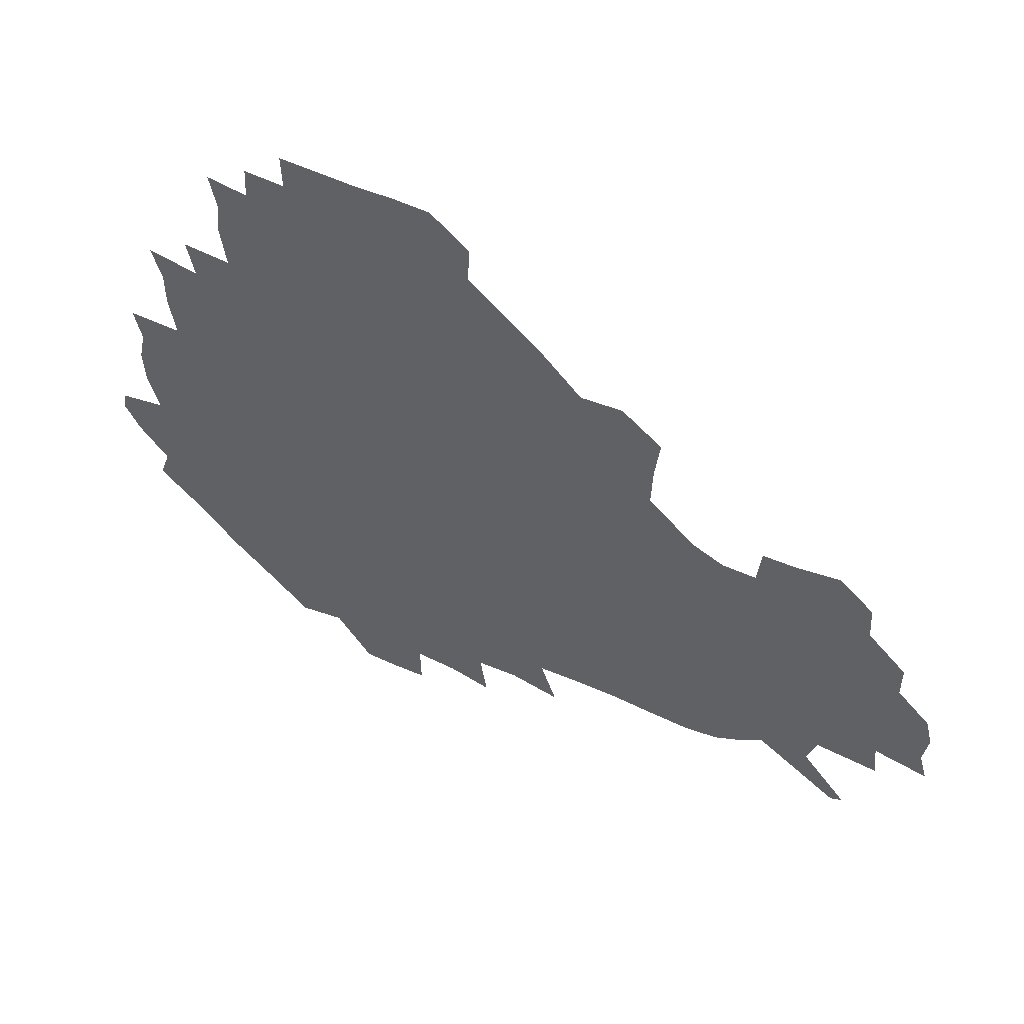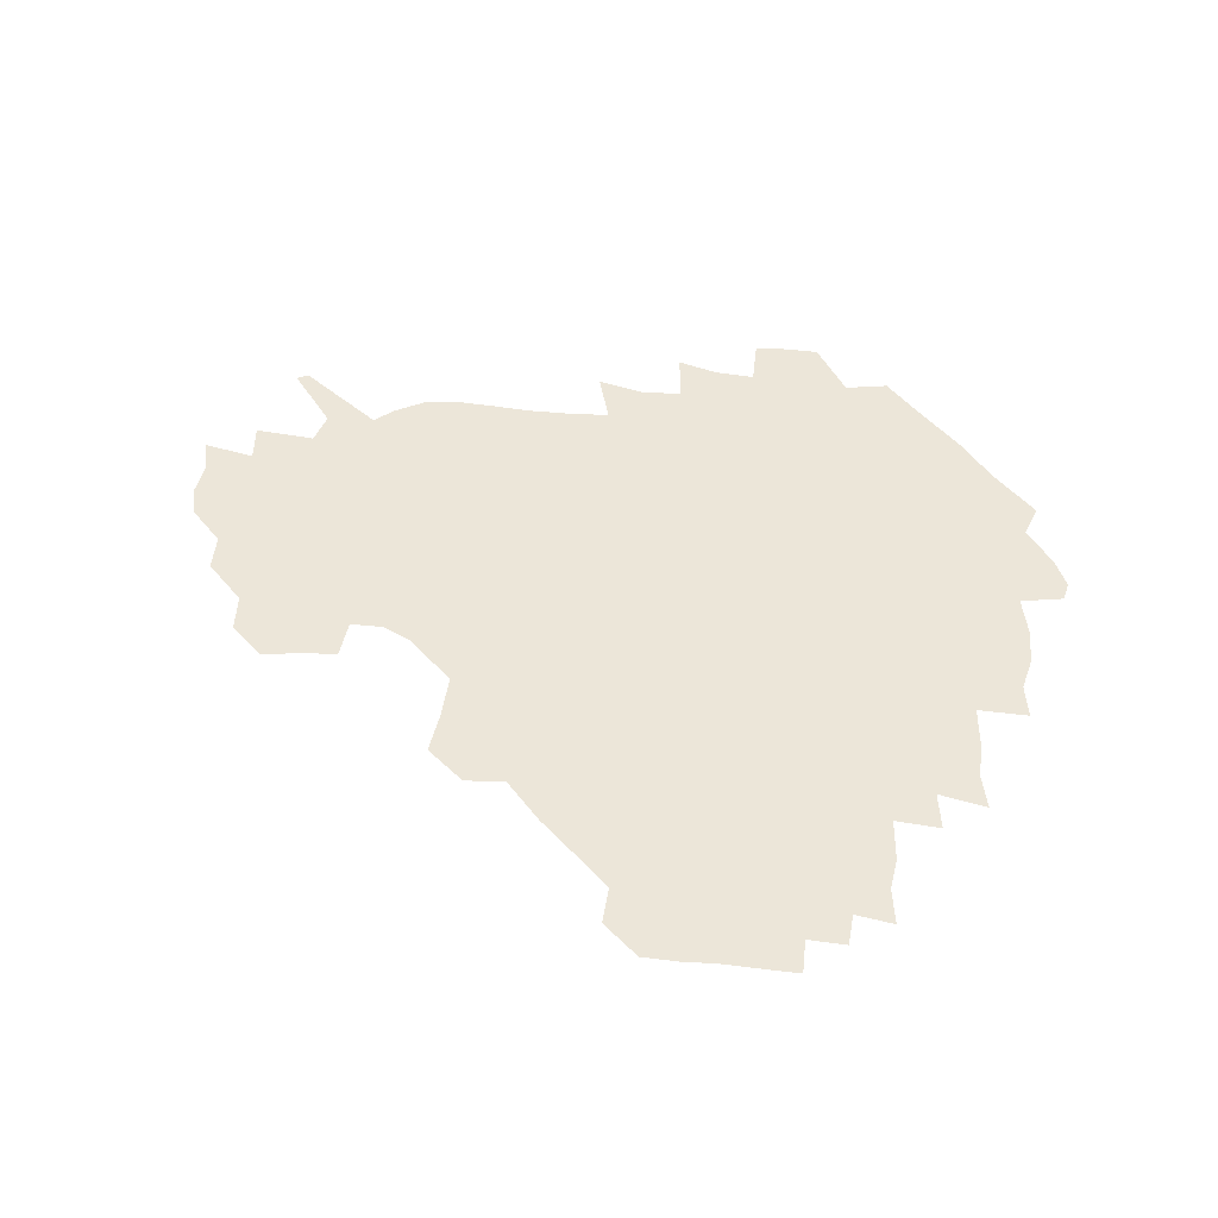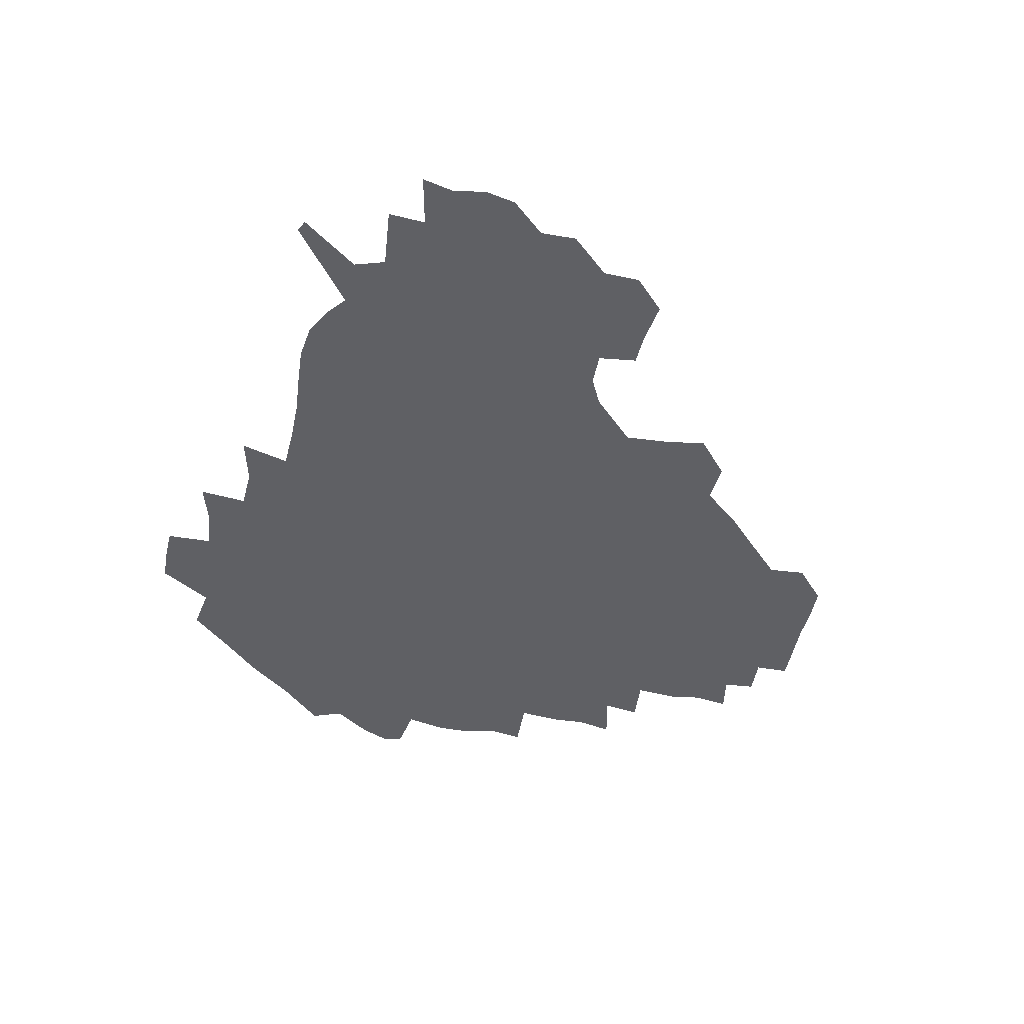
<metadata>
{"format":"obj","ext":"obj","renderer":"f3d","projection":"perspective","resolution":1024,"background":"white","views":[{"elev":55.6,"azim":25.9,"up":"+Y"},{"elev":49.3,"azim":-172.7,"up":"+Z"},{"elev":-45.0,"azim":79.8,"up":"+Z"}]}
</metadata>
<code>
v 238.5 187.1 0
v 232.4 199.6 0
v 234.1 207.7 0
v 246.1 158 0
v 250.7 171.6 0
v 252.2 184.5 0
v 253.8 197.6 0
v 252.5 211.4 0
v 248.1 228.9 0
v 247.6 244.1 0
v 250.6 257.9 0
v 247.6 272.5 0
v 265 139.8 0
v 270.8 154.7 0
v 272.8 168.8 0
v 274.1 182.7 0
v 270.7 197.3 0
v 270.9 211.2 0
v 271.2 226 0
v 272.9 241 0
v 271.3 256.4 0
v 269.2 272.3 0
v 266.8 290.6 0
v 266.9 305.3 0
v 263 320.4 0
v 280.8 121.5 0
v 286 138.3 0
v 290.7 153.9 0
v 291.7 167.9 0
v 289.6 182.1 0
v 288.5 196.5 0
v 288.7 210.7 0
v 287 225.6 0
v 288.7 239.9 0
v 289.2 254.5 0
v 287.7 269.8 0
v 285.7 286.3 0
v 284.7 301.8 0
v 283.7 316.6 0
v 280.6 332.7 0
v 298.3 104.7 0
v 301.5 122.7 0
v 304.3 138.9 0
v 306 153.6 0
v 306.5 167.6 0
v 305.7 181.6 0
v 305.2 195.8 0
v 304.3 210.4 0
v 304.3 224.9 0
v 303.4 239.5 0
v 305 253.5 0
v 303.9 268.6 0
v 302.1 284.8 0
v 299.7 301.6 0
v 300.4 316 0
v 300 331.5 0
v 297.7 349.7 0
v 299.2 363.5 0
v 296.3 379.2 0
v 314.7 88.16 0
v 316.3 106.6 0
v 317.9 123.5 0
v 319 138.7 0
v 320.3 153.6 0
v 320.7 167.6 0
v 320.3 181.5 0
v 319.7 195.7 0
v 319.8 209.9 0
v 320.1 224.2 0
v 320 238.6 0
v 319 253.6 0
v 317.9 269.2 0
v 317.3 284.4 0
v 316.3 300.2 0
v 314.5 316.7 0
v 316.2 330.8 0
v 316.1 346.1 0
v 315.5 361.2 0
v 312.8 376.8 0
v 313.6 390.6 0
v 333.1 91.77 0
v 332.7 108.5 0
v 333.1 124.2 0
v 333.8 139.4 0
v 334.1 153.6 0
v 334.5 167.7 0
v 334.5 181.6 0
v 334.6 195.6 0
v 334 209.9 0
v 334.2 224.1 0
v 334.5 238.2 0
v 333.1 253.7 0
v 334.3 267.5 0
v 332.5 284 0
v 331.1 300.5 0
v 331.3 315.5 0
v 331.4 330.4 0
v 331 345.9 0
v 330.9 360.8 0
v 330.4 375.7 0
v 329.9 390.2 0
v 329.6 405.1 0
v 348 69.71 0
v 347.1 91.64 0
v 347.1 109 0
v 347.8 125.7 0
v 347.9 140 0
v 347.9 153.8 0
v 348.1 167.9 0
v 348.2 181.7 0
v 348.5 195.6 0
v 348.4 209.8 0
v 348.8 223.9 0
v 348.5 238.4 0
v 349 252.3 0
v 348.2 267.8 0
v 346.8 284.8 0
v 346.6 299.8 0
v 346.3 315.4 0
v 346.5 330.2 0
v 346.2 345.5 0
v 345.9 360.7 0
v 346.5 375 0
v 344.9 390.9 0
v 345.4 405.1 0
v 361.8 69.62 0
v 361.3 92.83 0
v 361.3 109.5 0
v 361.6 126.3 0
v 361.5 139.9 0
v 361.6 153.7 0
v 361.7 167.7 0
v 361.8 181.8 0
v 362 195.9 0
v 362.3 210 0
v 362.3 224.3 0
v 362.5 238.5 0
v 362.7 252.6 0
v 363 266.5 0
v 361.1 285 0
v 360.8 301.6 0
v 361.1 315.6 0
v 360.9 331 0
v 361.3 345.4 0
v 361 360.5 0
v 361.4 375 0
v 361 390.2 0
v 360.9 404.9 0
v 376 70.53 0
v 375.8 90.12 0
v 375.5 109.6 0
v 374.9 126.9 0
v 375.3 140.1 0
v 375.3 153.8 0
v 375.5 167.8 0
v 375.6 181.8 0
v 375.8 196 0
v 376.1 210.3 0
v 376.2 224.6 0
v 376.4 238.6 0
v 377.3 252 0
v 376.9 266.9 0
v 376.3 283 0
v 375.2 301.4 0
v 375.6 316.4 0
v 375.7 331.3 0
v 376.1 345.4 0
v 376.1 360.3 0
v 376.1 375.3 0
v 375.9 390.6 0
v 375.8 405.8 0
v 392.9 89.28 0
v 390.4 109.3 0
v 390.2 124.5 0
v 389.2 140 0
v 389 154.3 0
v 389.4 167.9 0
v 389.4 182.2 0
v 389.6 196.2 0
v 390.1 210.6 0
v 390.2 224.9 0
v 390.5 238.6 0
v 390.8 252.5 0
v 390.8 267.7 0
v 390.6 283.6 0
v 390.3 300 0
v 390 317.2 0
v 390.5 331.6 0
v 390.9 346.1 0
v 390.9 360.8 0
v 391 376.2 0
v 390.9 390.9 0
v 390.8 405.7 0
v 410.3 84.68 0
v 407.5 105.2 0
v 405.2 123.8 0
v 404 139.2 0
v 403.6 153.8 0
v 403 168.8 0
v 402.8 182.8 0
v 403.3 196.7 0
v 403 210.8 0
v 404 224.9 0
v 404.2 238.9 0
v 404.4 252.4 0
v 404.8 266.9 0
v 405.1 282.2 0
v 405.2 298.5 0
v 405.6 314.7 0
v 405.7 330.4 0
v 405.8 346.2 0
v 406.1 362.4 0
v 405.7 376.5 0
v 406.4 392.6 0
v 424.8 106.6 0
v 421.6 123.3 0
v 419.8 138.3 0
v 417.6 154.4 0
v 417.7 168.3 0
v 418 182.4 0
v 418 196.6 0
v 417.7 211 0
v 417.7 225.1 0
v 418.4 239.2 0
v 418 252.8 0
v 418.5 266.8 0
v 419.3 282.5 0
v 419.7 297.3 0
v 420.4 315.4 0
v 420.9 331.2 0
v 421.1 347.1 0
v 420.9 362.8 0
v 445.2 102.1 0
v 438.4 123.2 0
v 434.3 139.4 0
v 432.8 154 0
v 432 168.3 0
v 432 182.5 0
v 432.4 196.6 0
v 432.4 210.9 0
v 431.5 225.4 0
v 431.9 239.4 0
v 432.1 253.3 0
v 432.7 267.5 0
v 433.7 282.7 0
v 434.4 298.1 0
v 435.1 313.8 0
v 436.1 331.1 0
v 436.7 348.7 0
v 456.9 124.5 0
v 452.5 138.7 0
v 450.2 153 0
v 447.7 168.2 0
v 447.6 182.1 0
v 448.8 196.1 0
v 445.8 211.8 0
v 445.7 225.6 0
v 445.9 239.5 0
v 446.5 253.6 0
v 447.2 267.9 0
v 448 282.5 0
v 449.1 298 0
v 450.9 315.1 0
v 452.2 332 0
v 474.4 124.9 0
v 469.6 138.7 0
v 466.1 153.3 0
v 465.8 167 0
v 463.9 181.9 0
v 464.3 195.8 0
v 462.1 211.1 0
v 460.9 225.6 0
v 461.2 239.7 0
v 461.5 253.8 0
v 461.3 267.7 0
v 463.4 282.5 0
v 465.6 299.3 0
v 466.4 315.7 0
v 469.4 333.7 0
v 491.7 124 0
v 483.8 140 0
v 483.2 153 0
v 480.6 167.5 0
v 480.6 181.4 0
v 478.9 196 0
v 477.7 210.6 0
v 475.3 225.6 0
v 475.7 239.4 0
v 477.8 253.6 0
v 479.8 268.3 0
v 483.2 283.4 0
v 483.8 302.4 0
v 485.9 320.5 0
v 508.1 123.4 0
v 499.2 140.3 0
v 498.2 153.1 0
v 495.2 167.9 0
v 495 181.5 0
v 492.5 196.7 0
v 491.4 210.9 0
v 490.4 225 0
v 492.4 238.7 0
v 495.3 252.1 0
v 503.4 265.1 0
v 522.7 125.8 0
v 514.1 141.7 0
v 510.9 155.2 0
v 509.2 168.8 0
v 507.3 183 0
v 506 197.2 0
v 504.7 211 0
v 502.9 224.5 0
v 505.2 236.8 0
v 508.4 249 0
v 515.7 259.5 0
v 534.8 132.7 0
v 529.5 143.8 0
v 524.9 156.6 0
v 523.2 169.5 0
v 521.7 182.9 0
v 521.4 196.6 0
v 519.5 210.7 0
v 519.1 223.5 0
v 518.4 235.8 0
v 520.4 246.6 0
v 529.8 259.7 0
v 531.3 276.5 0
v 543 139.9 0
v 542.2 147.4 0
v 539.5 157.7 0
v 537.6 170 0
v 534.6 183.5 0
v 534.8 196.4 0
v 536.6 209.3 0
v 534.8 222.5 0
v 536.7 235.5 0
v 539 248.5 0
v 541.6 262.4 0
v 544.8 277.4 0
v 578.3 114.9 0
v 551.7 145.7 0
v 555.3 155.6 0
v 554 169.4 0
v 553.7 182.3 0
v 555.6 195.5 0
v 555.7 209.3 0
v 555.4 223.3 0
v 558.8 237.2 0
v 555.6 250.7 0
v 558 264.6 0
v 563.1 280.5 0
v 583.2 117.3 0
v 563.8 141.4 0
v 567.6 154.7 0
v 571 168.6 0
v 570 181.8 0
v 570.2 195 0
v 571.3 209.1 0
v 573.5 223 0
v 575.9 236.8 0
v 578.7 251.7 0
v 577.6 267.6 0
v 593.9 152.8 0
v 592.2 168.9 0
v 588 181.7 0
v 584.1 195 0
v 590 206.8 0
v 595.5 219.8 0
v 595.2 235.3 0
v 614.6 164.7 0
v 610.9 178 0
v 612.8 192.5 0
v 609.6 205.6 0
f 5 6 1
f 1 6 2
f 6 7 2
f 2 7 3
f 7 8 3
f 13 14 4
f 4 14 5
f 14 15 5
f 5 15 6
f 15 16 6
f 6 16 7
f 16 17 7
f 7 17 8
f 17 18 8
f 8 18 9
f 18 19 9
f 9 19 10
f 19 20 10
f 10 20 11
f 20 21 11
f 11 21 12
f 21 22 12
f 26 27 13
f 13 27 14
f 27 28 14
f 14 28 15
f 28 29 15
f 15 29 16
f 29 30 16
f 16 30 17
f 30 31 17
f 17 31 18
f 31 32 18
f 18 32 19
f 32 33 19
f 19 33 20
f 33 34 20
f 20 34 21
f 34 35 21
f 21 35 22
f 35 36 22
f 22 36 23
f 36 37 23
f 23 37 24
f 37 38 24
f 24 38 25
f 38 39 25
f 41 42 26
f 26 42 27
f 42 43 27
f 27 43 28
f 43 44 28
f 28 44 29
f 44 45 29
f 29 45 30
f 45 46 30
f 30 46 31
f 46 47 31
f 31 47 32
f 47 48 32
f 32 48 33
f 48 49 33
f 33 49 34
f 49 50 34
f 34 50 35
f 50 51 35
f 35 51 36
f 51 52 36
f 36 52 37
f 52 53 37
f 37 53 38
f 53 54 38
f 38 54 39
f 54 55 39
f 39 55 40
f 55 56 40
f 60 61 41
f 41 61 42
f 61 62 42
f 42 62 43
f 62 63 43
f 43 63 44
f 63 64 44
f 44 64 45
f 64 65 45
f 45 65 46
f 65 66 46
f 46 66 47
f 66 67 47
f 47 67 48
f 67 68 48
f 48 68 49
f 68 69 49
f 49 69 50
f 69 70 50
f 50 70 51
f 70 71 51
f 51 71 52
f 71 72 52
f 52 72 53
f 72 73 53
f 53 73 54
f 73 74 54
f 54 74 55
f 74 75 55
f 55 75 56
f 75 76 56
f 56 76 57
f 76 77 57
f 57 77 58
f 77 78 58
f 58 78 59
f 78 79 59
f 60 81 61
f 81 82 61
f 61 82 62
f 82 83 62
f 62 83 63
f 83 84 63
f 63 84 64
f 84 85 64
f 64 85 65
f 85 86 65
f 65 86 66
f 86 87 66
f 66 87 67
f 87 88 67
f 67 88 68
f 88 89 68
f 68 89 69
f 89 90 69
f 69 90 70
f 90 91 70
f 70 91 71
f 91 92 71
f 71 92 72
f 92 93 72
f 72 93 73
f 93 94 73
f 73 94 74
f 94 95 74
f 74 95 75
f 95 96 75
f 75 96 76
f 96 97 76
f 76 97 77
f 97 98 77
f 77 98 78
f 98 99 78
f 78 99 79
f 99 100 79
f 79 100 80
f 100 101 80
f 103 104 81
f 81 104 82
f 104 105 82
f 82 105 83
f 105 106 83
f 83 106 84
f 106 107 84
f 84 107 85
f 107 108 85
f 85 108 86
f 108 109 86
f 86 109 87
f 109 110 87
f 87 110 88
f 110 111 88
f 88 111 89
f 111 112 89
f 89 112 90
f 112 113 90
f 90 113 91
f 113 114 91
f 91 114 92
f 114 115 92
f 92 115 93
f 115 116 93
f 93 116 94
f 116 117 94
f 94 117 95
f 117 118 95
f 95 118 96
f 118 119 96
f 96 119 97
f 119 120 97
f 97 120 98
f 120 121 98
f 98 121 99
f 121 122 99
f 99 122 100
f 122 123 100
f 100 123 101
f 123 124 101
f 101 124 102
f 124 125 102
f 103 126 104
f 126 127 104
f 104 127 105
f 127 128 105
f 105 128 106
f 128 129 106
f 106 129 107
f 129 130 107
f 107 130 108
f 130 131 108
f 108 131 109
f 131 132 109
f 109 132 110
f 132 133 110
f 110 133 111
f 133 134 111
f 111 134 112
f 134 135 112
f 112 135 113
f 135 136 113
f 113 136 114
f 136 137 114
f 114 137 115
f 137 138 115
f 115 138 116
f 138 139 116
f 116 139 117
f 139 140 117
f 117 140 118
f 140 141 118
f 118 141 119
f 141 142 119
f 119 142 120
f 142 143 120
f 120 143 121
f 143 144 121
f 121 144 122
f 144 145 122
f 122 145 123
f 145 146 123
f 123 146 124
f 146 147 124
f 124 147 125
f 147 148 125
f 126 149 127
f 149 150 127
f 127 150 128
f 150 151 128
f 128 151 129
f 151 152 129
f 129 152 130
f 152 153 130
f 130 153 131
f 153 154 131
f 131 154 132
f 154 155 132
f 132 155 133
f 155 156 133
f 133 156 134
f 156 157 134
f 134 157 135
f 157 158 135
f 135 158 136
f 158 159 136
f 136 159 137
f 159 160 137
f 137 160 138
f 160 161 138
f 138 161 139
f 161 162 139
f 139 162 140
f 162 163 140
f 140 163 141
f 163 164 141
f 141 164 142
f 164 165 142
f 142 165 143
f 165 166 143
f 143 166 144
f 166 167 144
f 144 167 145
f 167 168 145
f 145 168 146
f 168 169 146
f 146 169 147
f 169 170 147
f 147 170 148
f 170 171 148
f 150 172 151
f 172 173 151
f 151 173 152
f 173 174 152
f 152 174 153
f 174 175 153
f 153 175 154
f 175 176 154
f 154 176 155
f 176 177 155
f 155 177 156
f 177 178 156
f 156 178 157
f 178 179 157
f 157 179 158
f 179 180 158
f 158 180 159
f 180 181 159
f 159 181 160
f 181 182 160
f 160 182 161
f 182 183 161
f 161 183 162
f 183 184 162
f 162 184 163
f 184 185 163
f 163 185 164
f 185 186 164
f 164 186 165
f 186 187 165
f 165 187 166
f 187 188 166
f 166 188 167
f 188 189 167
f 167 189 168
f 189 190 168
f 168 190 169
f 190 191 169
f 169 191 170
f 191 192 170
f 170 192 171
f 192 193 171
f 172 194 173
f 194 195 173
f 173 195 174
f 195 196 174
f 174 196 175
f 196 197 175
f 175 197 176
f 197 198 176
f 176 198 177
f 198 199 177
f 177 199 178
f 199 200 178
f 178 200 179
f 200 201 179
f 179 201 180
f 201 202 180
f 180 202 181
f 202 203 181
f 181 203 182
f 203 204 182
f 182 204 183
f 204 205 183
f 183 205 184
f 205 206 184
f 184 206 185
f 206 207 185
f 185 207 186
f 207 208 186
f 186 208 187
f 208 209 187
f 187 209 188
f 209 210 188
f 188 210 189
f 210 211 189
f 189 211 190
f 211 212 190
f 190 212 191
f 212 213 191
f 191 213 192
f 213 214 192
f 192 214 193
f 195 215 196
f 215 216 196
f 196 216 197
f 216 217 197
f 197 217 198
f 217 218 198
f 198 218 199
f 218 219 199
f 199 219 200
f 219 220 200
f 200 220 201
f 220 221 201
f 201 221 202
f 221 222 202
f 202 222 203
f 222 223 203
f 203 223 204
f 223 224 204
f 204 224 205
f 224 225 205
f 205 225 206
f 225 226 206
f 206 226 207
f 226 227 207
f 207 227 208
f 227 228 208
f 208 228 209
f 228 229 209
f 209 229 210
f 229 230 210
f 210 230 211
f 230 231 211
f 211 231 212
f 231 232 212
f 212 232 213
f 215 233 216
f 233 234 216
f 216 234 217
f 234 235 217
f 217 235 218
f 235 236 218
f 218 236 219
f 236 237 219
f 219 237 220
f 237 238 220
f 220 238 221
f 238 239 221
f 221 239 222
f 239 240 222
f 222 240 223
f 240 241 223
f 223 241 224
f 241 242 224
f 224 242 225
f 242 243 225
f 225 243 226
f 243 244 226
f 226 244 227
f 244 245 227
f 227 245 228
f 245 246 228
f 228 246 229
f 246 247 229
f 229 247 230
f 247 248 230
f 230 248 231
f 248 249 231
f 231 249 232
f 234 250 235
f 250 251 235
f 235 251 236
f 251 252 236
f 236 252 237
f 252 253 237
f 237 253 238
f 253 254 238
f 238 254 239
f 254 255 239
f 239 255 240
f 255 256 240
f 240 256 241
f 256 257 241
f 241 257 242
f 257 258 242
f 242 258 243
f 258 259 243
f 243 259 244
f 259 260 244
f 244 260 245
f 260 261 245
f 245 261 246
f 261 262 246
f 246 262 247
f 262 263 247
f 247 263 248
f 263 264 248
f 248 264 249
f 250 265 251
f 265 266 251
f 251 266 252
f 266 267 252
f 252 267 253
f 267 268 253
f 253 268 254
f 268 269 254
f 254 269 255
f 269 270 255
f 255 270 256
f 270 271 256
f 256 271 257
f 271 272 257
f 257 272 258
f 272 273 258
f 258 273 259
f 273 274 259
f 259 274 260
f 274 275 260
f 260 275 261
f 275 276 261
f 261 276 262
f 276 277 262
f 262 277 263
f 277 278 263
f 263 278 264
f 278 279 264
f 265 280 266
f 280 281 266
f 266 281 267
f 281 282 267
f 267 282 268
f 282 283 268
f 268 283 269
f 283 284 269
f 269 284 270
f 284 285 270
f 270 285 271
f 285 286 271
f 271 286 272
f 286 287 272
f 272 287 273
f 287 288 273
f 273 288 274
f 288 289 274
f 274 289 275
f 289 290 275
f 275 290 276
f 290 291 276
f 276 291 277
f 291 292 277
f 277 292 278
f 292 293 278
f 278 293 279
f 280 294 281
f 294 295 281
f 281 295 282
f 295 296 282
f 282 296 283
f 296 297 283
f 283 297 284
f 297 298 284
f 284 298 285
f 298 299 285
f 285 299 286
f 299 300 286
f 286 300 287
f 300 301 287
f 287 301 288
f 301 302 288
f 288 302 289
f 302 303 289
f 289 303 290
f 303 304 290
f 290 304 291
f 294 305 295
f 305 306 295
f 295 306 296
f 306 307 296
f 296 307 297
f 307 308 297
f 297 308 298
f 308 309 298
f 298 309 299
f 309 310 299
f 299 310 300
f 310 311 300
f 300 311 301
f 311 312 301
f 301 312 302
f 312 313 302
f 302 313 303
f 313 314 303
f 303 314 304
f 314 315 304
f 305 316 306
f 316 317 306
f 306 317 307
f 317 318 307
f 307 318 308
f 318 319 308
f 308 319 309
f 319 320 309
f 309 320 310
f 320 321 310
f 310 321 311
f 321 322 311
f 311 322 312
f 322 323 312
f 312 323 313
f 323 324 313
f 313 324 314
f 324 325 314
f 314 325 315
f 325 326 315
f 316 328 317
f 328 329 317
f 317 329 318
f 329 330 318
f 318 330 319
f 330 331 319
f 319 331 320
f 331 332 320
f 320 332 321
f 332 333 321
f 321 333 322
f 333 334 322
f 322 334 323
f 334 335 323
f 323 335 324
f 335 336 324
f 324 336 325
f 336 337 325
f 325 337 326
f 337 338 326
f 326 338 327
f 338 339 327
f 328 340 329
f 340 341 329
f 329 341 330
f 341 342 330
f 330 342 331
f 342 343 331
f 331 343 332
f 343 344 332
f 332 344 333
f 344 345 333
f 333 345 334
f 345 346 334
f 334 346 335
f 346 347 335
f 335 347 336
f 347 348 336
f 336 348 337
f 348 349 337
f 337 349 338
f 349 350 338
f 338 350 339
f 350 351 339
f 340 352 341
f 352 353 341
f 341 353 342
f 353 354 342
f 342 354 343
f 354 355 343
f 343 355 344
f 355 356 344
f 344 356 345
f 356 357 345
f 345 357 346
f 357 358 346
f 346 358 347
f 358 359 347
f 347 359 348
f 359 360 348
f 348 360 349
f 360 361 349
f 349 361 350
f 361 362 350
f 350 362 351
f 354 363 355
f 363 364 355
f 355 364 356
f 364 365 356
f 356 365 357
f 365 366 357
f 357 366 358
f 366 367 358
f 358 367 359
f 367 368 359
f 359 368 360
f 368 369 360
f 360 369 361
f 364 370 365
f 370 371 365
f 365 371 366
f 371 372 366
f 366 372 367
f 372 373 367
f 367 373 368

</code>
